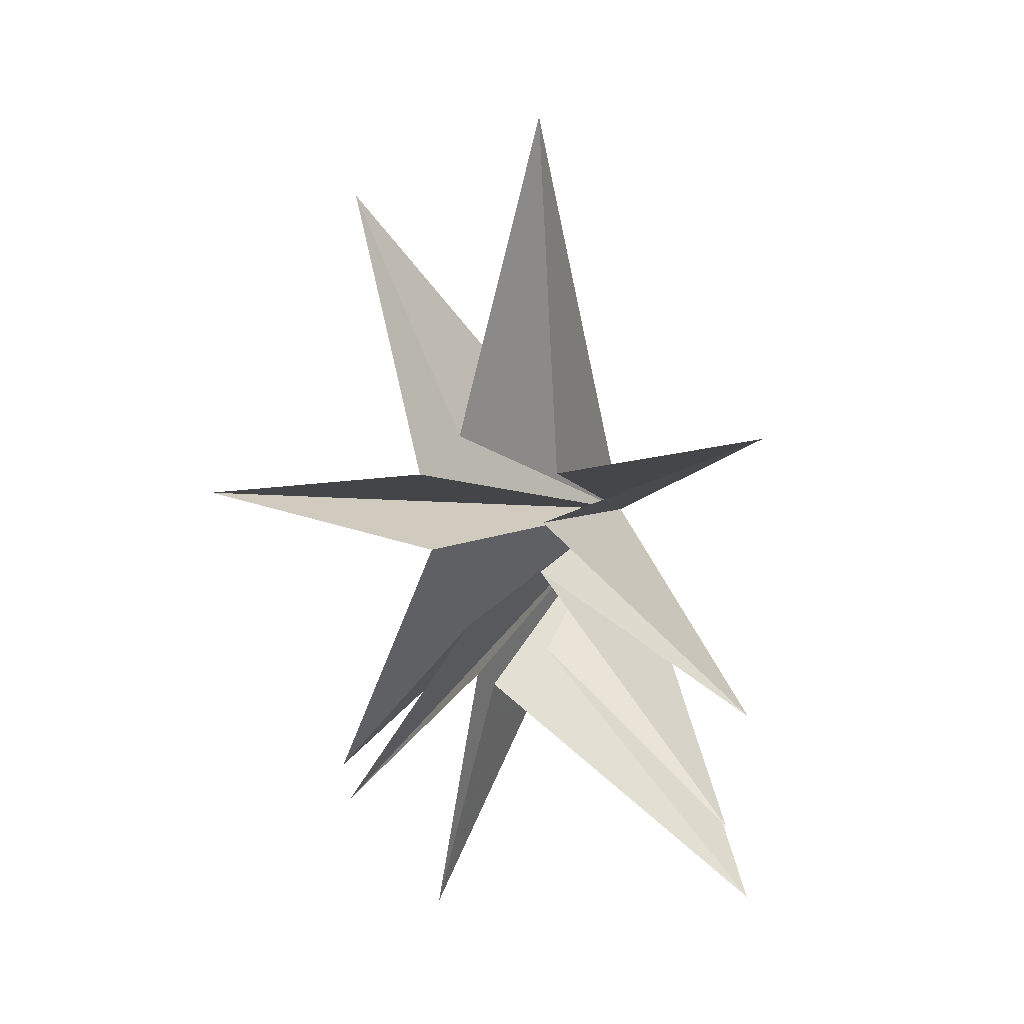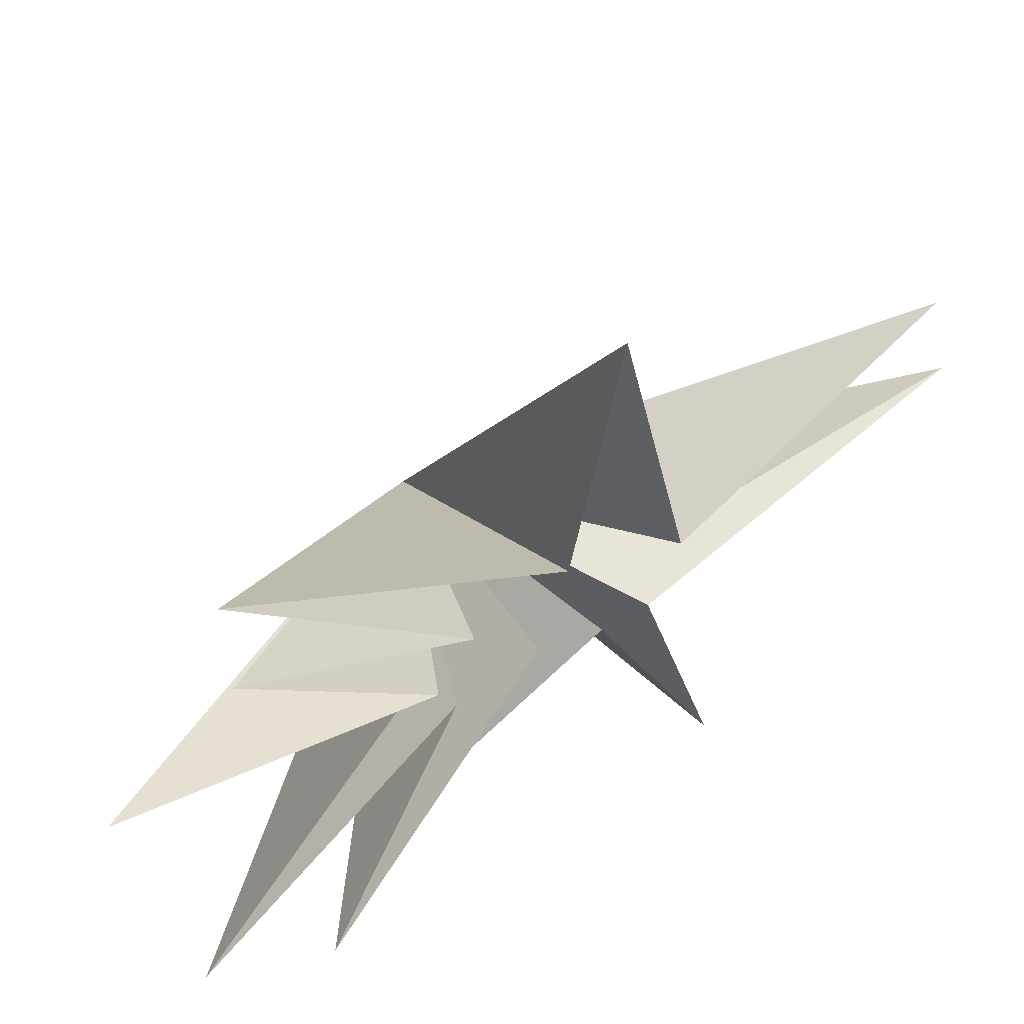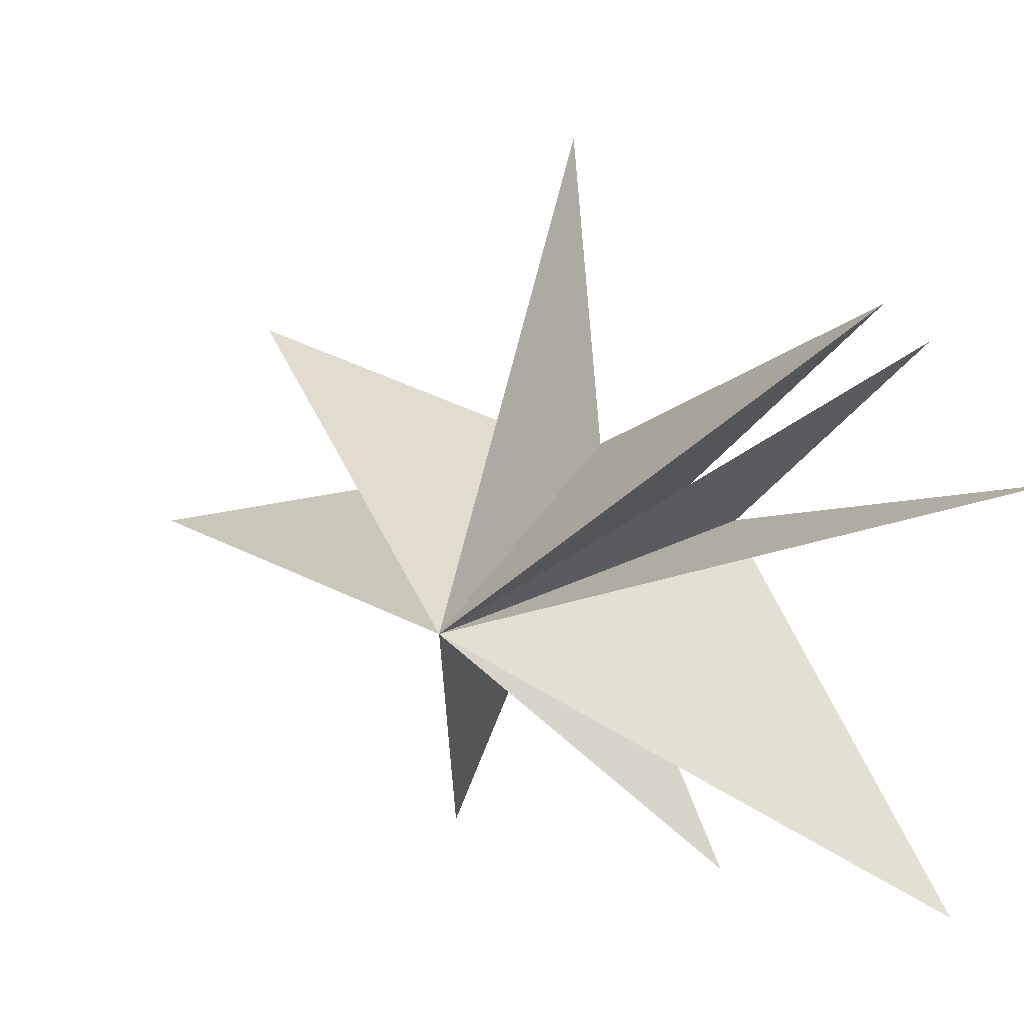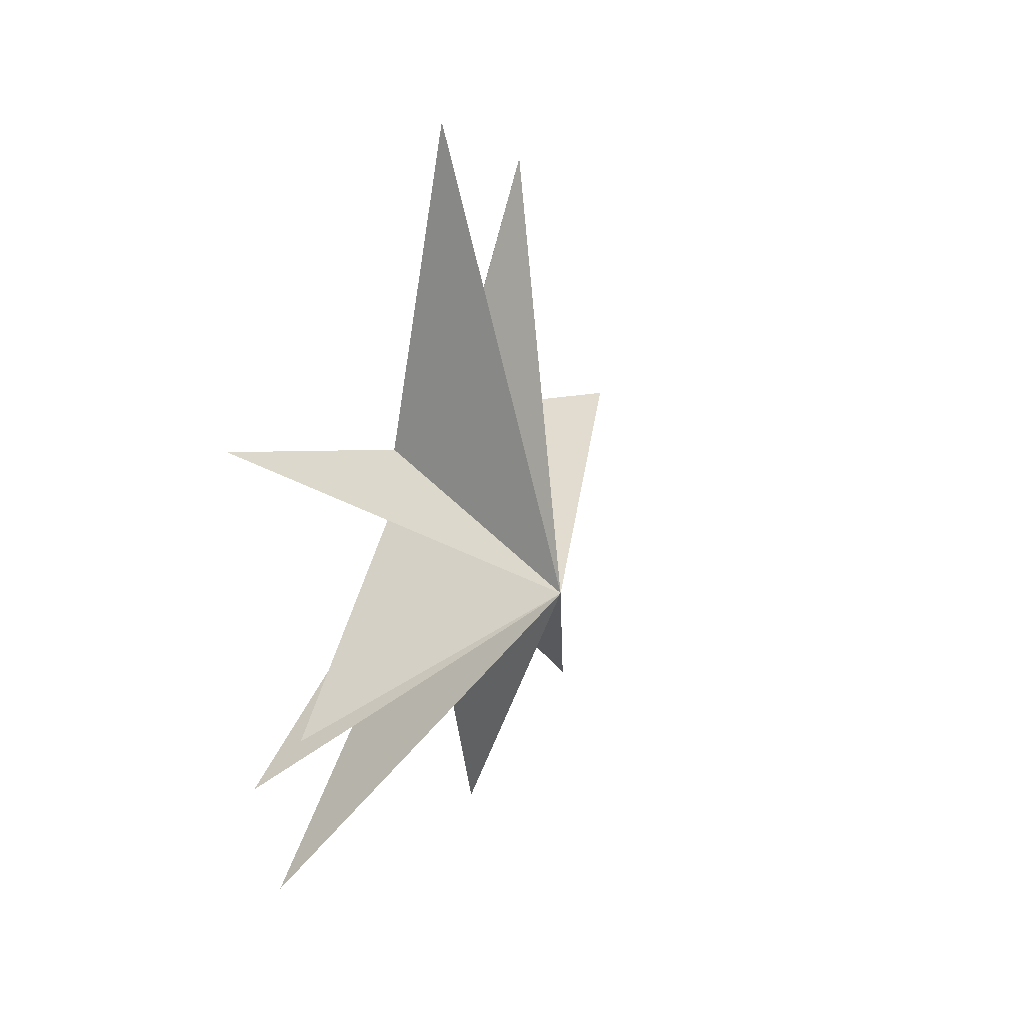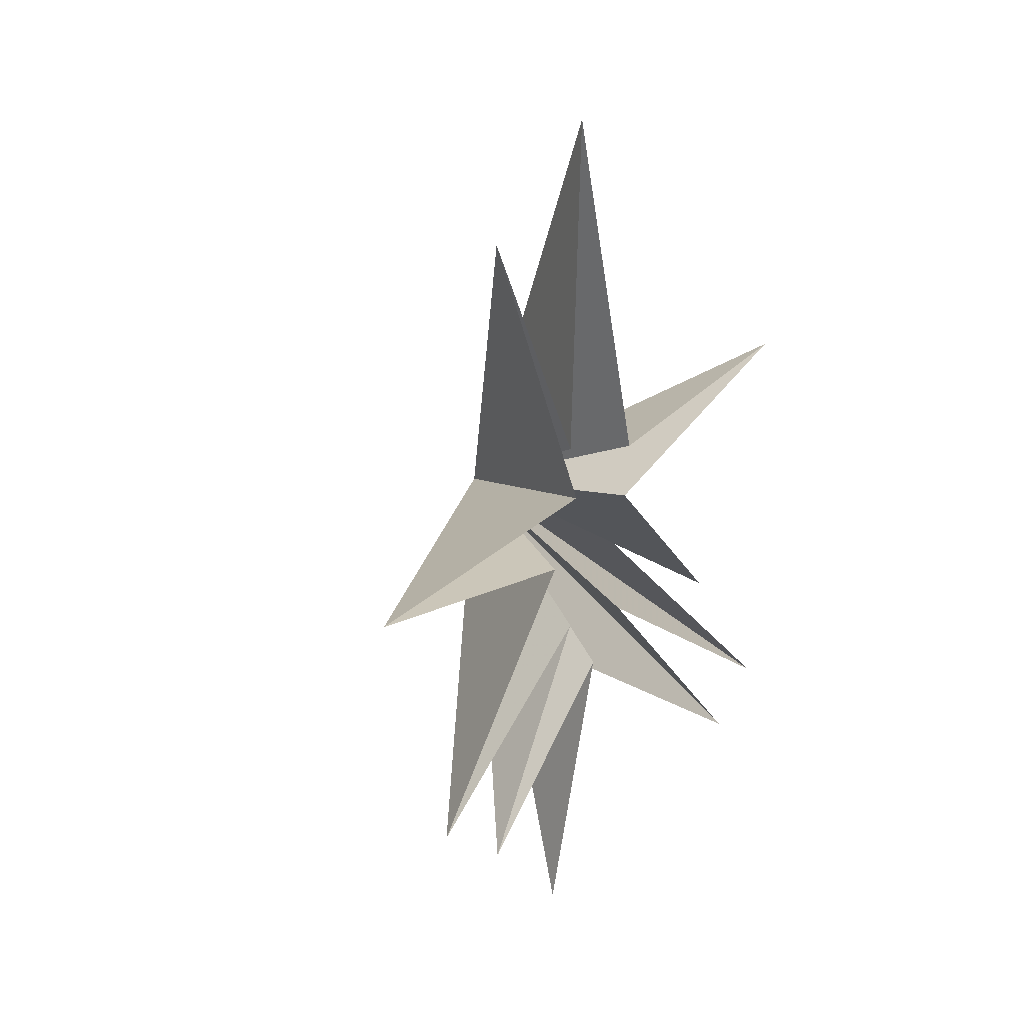
<metadata>
{"format":"obj","ext":"obj","renderer":"f3d","projection":"perspective","resolution":1024,"background":"white","views":[{"elev":17.0,"azim":-67.5,"up":"+Z"},{"elev":52.1,"azim":-124.3,"up":"+Y"},{"elev":8.1,"azim":125.6,"up":"+Y"},{"elev":24.7,"azim":40.3,"up":"+Z"},{"elev":24.5,"azim":-137.4,"up":"+Z"}]}
</metadata>
<code>
v -0.3937 0.132 -2.727
v -0.1542 1.543 -10.28
v 0.1127 -0.1557 -3.17
v 0.5978 -7.661 -8.626
v 0.2315 -1.733 -1.895
v -0.6513 -7.326 -5.92
v 0.3153 -1.486 0.3234
v 1.394 -7.286 -3.511
v 0.04004 -1.655 1.855
v -0.2559 -7.833 4.937
v 0.1976 -1.997 3.26
v 1.305 -0.9872 12.68
v 0.004108 0.8135 4.077
v -0.04582 3.816 10.54
v -0.9125 1.608 3.13
v -0.5016 8.507 1.719
v -0.1742 1.618 0.7302
v 0.7771 5.119 -6.876
v 0.07824 0.6303 -1.502
v -0.4376 4.281 -7.327
v 6.169 -1.777 0.5411
f 21 3 2
f 2 1 21
f 20 19 21
f 3 21 4
f 6 5 21
f 21 7 6
f 8 7 21
f 21 5 4
f 21 13 12
f 21 1 20
f 21 9 8
f 9 21 10
f 11 10 21
f 11 21 12
f 13 21 14
f 18 21 19
f 15 21 16
f 21 17 16
f 15 14 21
f 17 21 18

</code>
